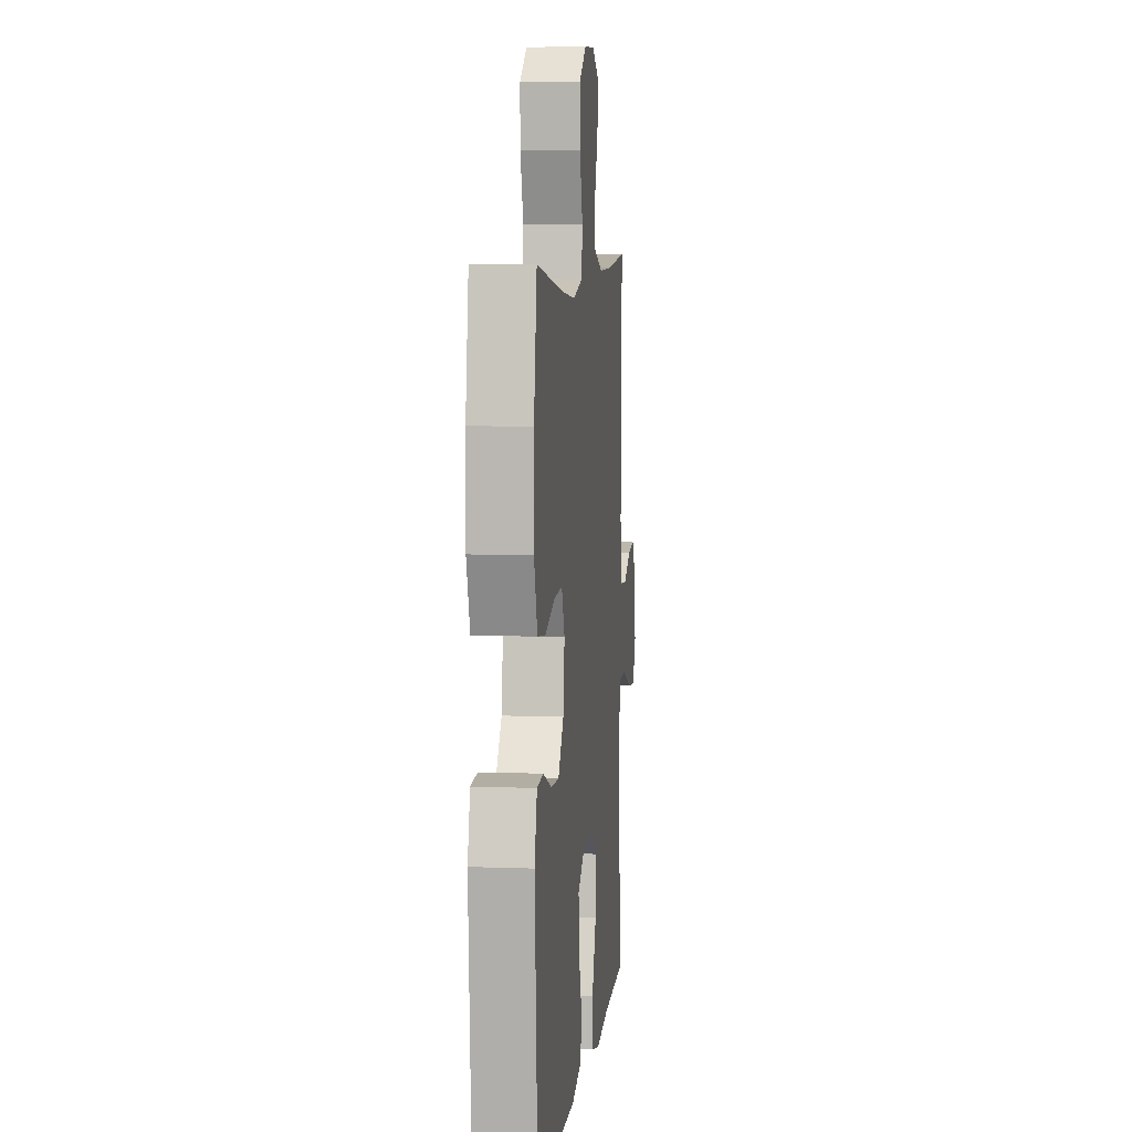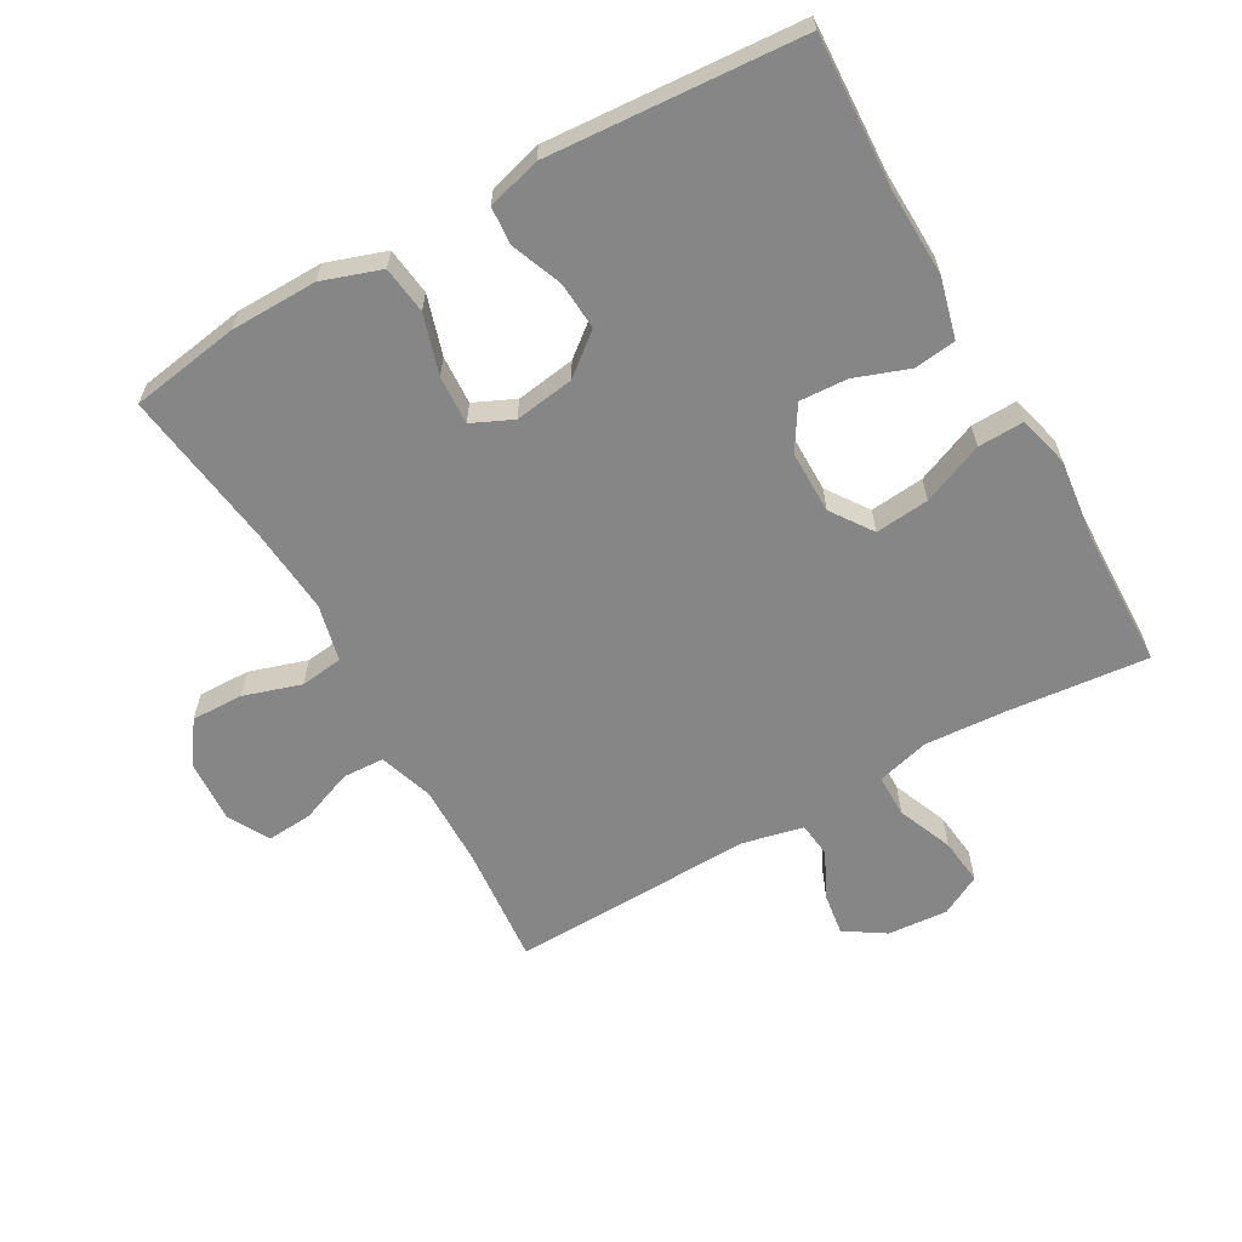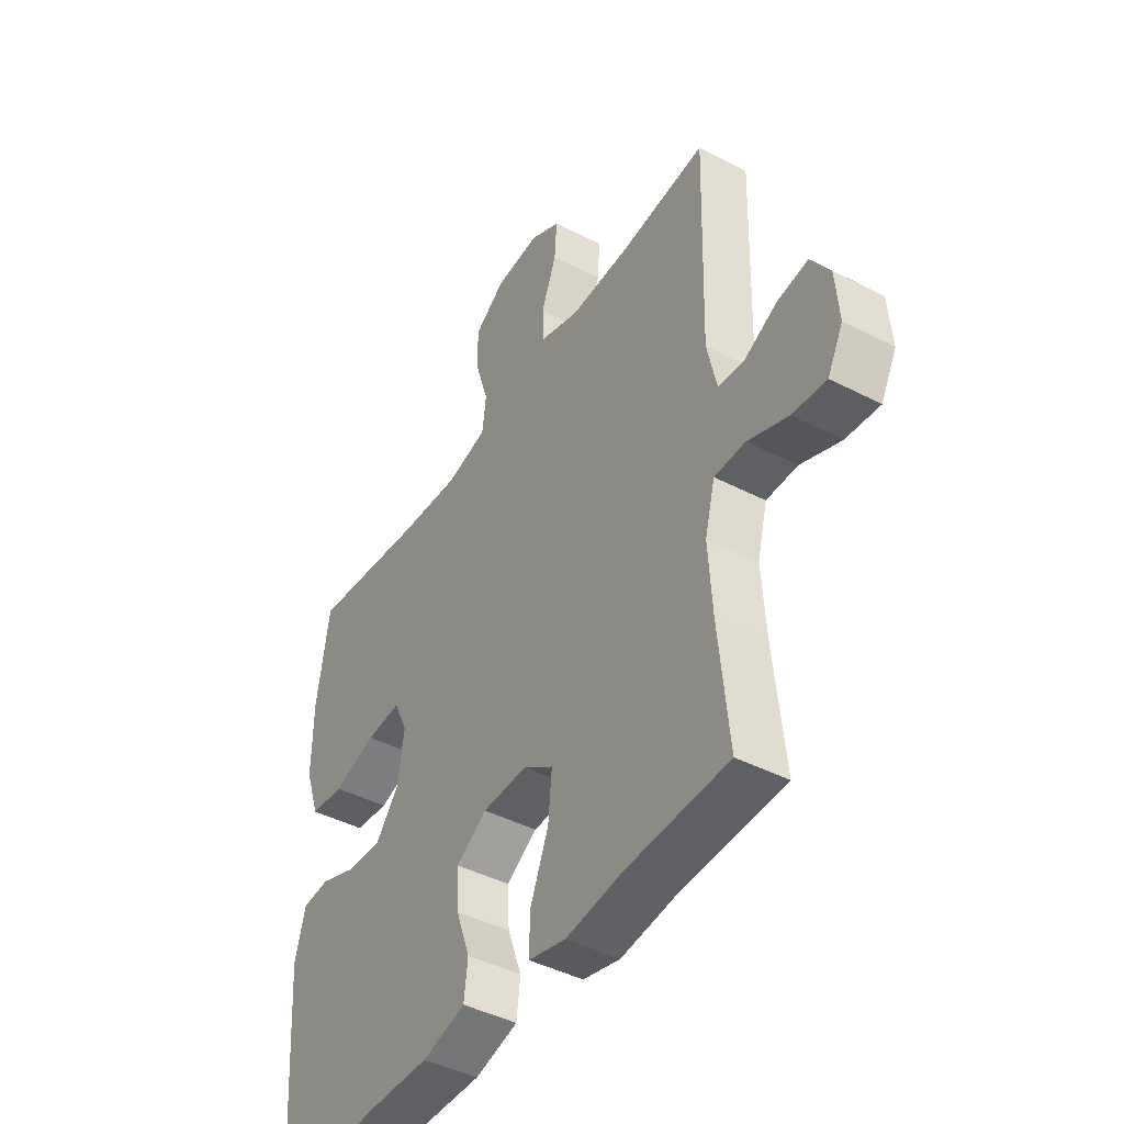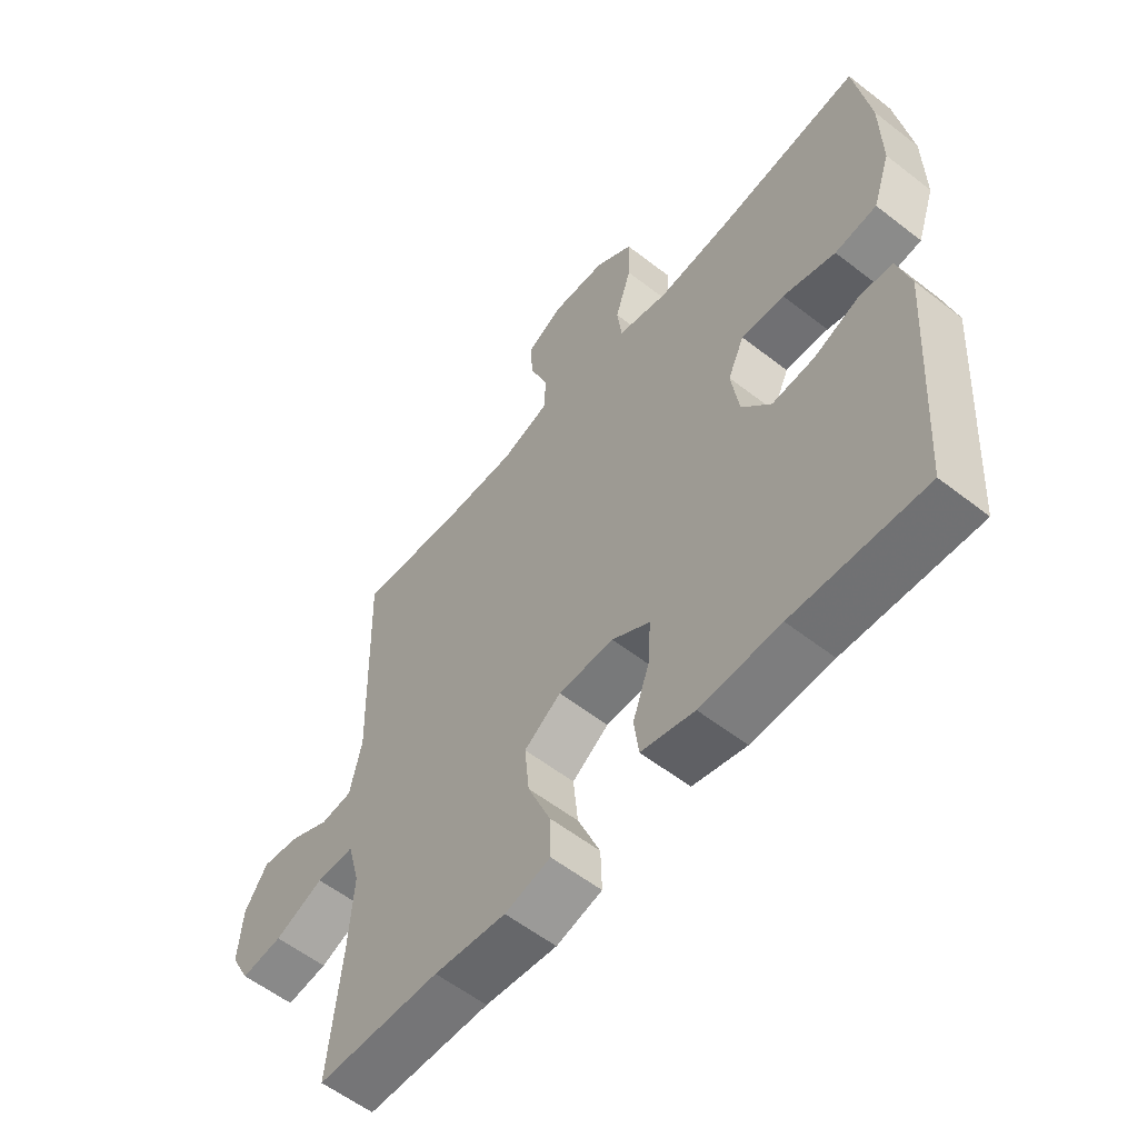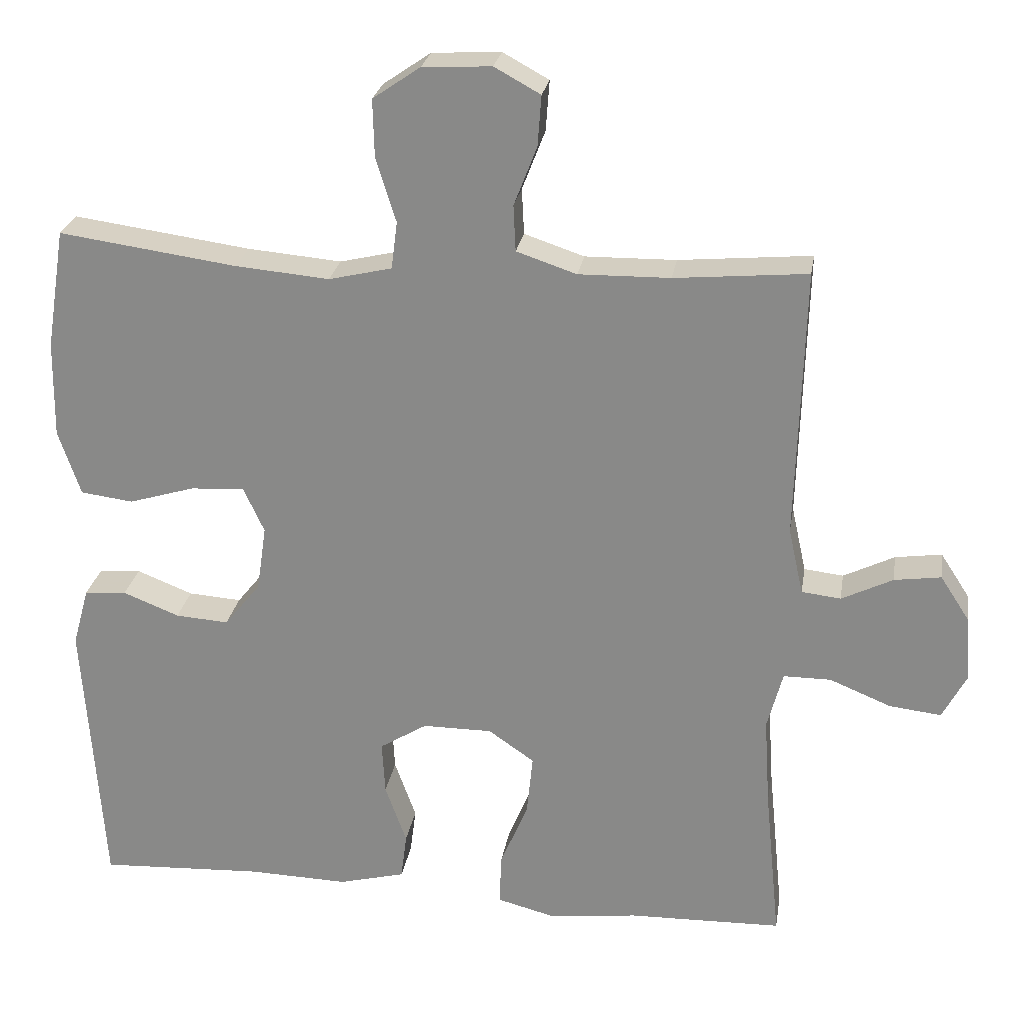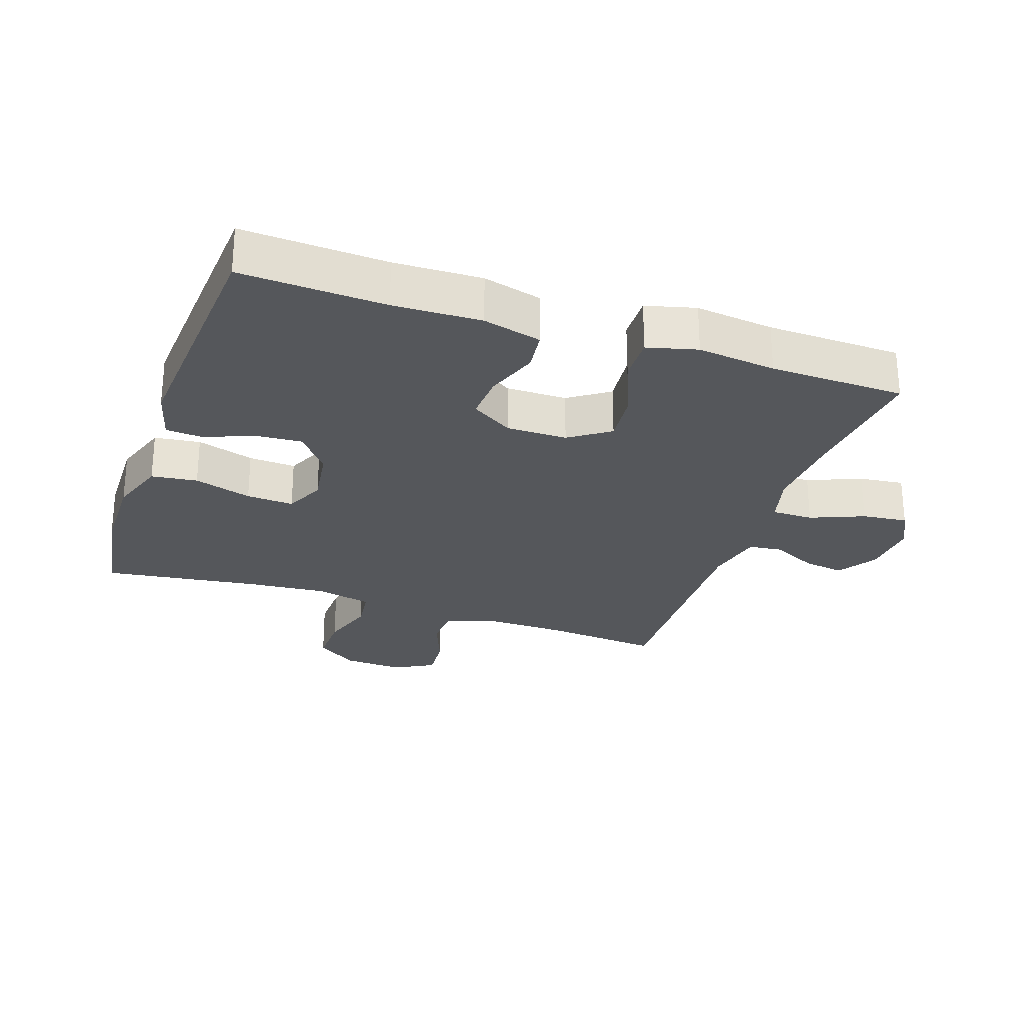
<metadata>
{"format":"obj","ext":"obj","renderer":"f3d","projection":"perspective","resolution":1024,"background":"white","views":[{"elev":7.0,"azim":96.1,"up":"+Z"},{"elev":-62.2,"azim":119.5,"up":"+Y"},{"elev":-44.0,"azim":-121.1,"up":"+Z"},{"elev":-57.7,"azim":51.1,"up":"+Z"},{"elev":25.3,"azim":-170.8,"up":"+Z"},{"elev":-26.8,"azim":161.1,"up":"+Y"}]}
</metadata>
<code>
v 0.5 0.07 -0.5
v 0.278 0.07 -0.489
v 0.143 0.07 -0.493
v 0.053 0.07 -0.47
v 0.045 0.07 -0.407
v 0.074 0.07 -0.326
v 0.078 0.07 -0.254
v 0.014 0.07 -0.214
v -0.08 0.07 -0.214
v -0.142 0.07 -0.257
v -0.134 0.07 -0.338
v -0.096 0.07 -0.43
v -0.094 0.07 -0.499
v -0.171 0.07 -0.519
v -0.292 0.07 -0.505
v -0.5 0.07 -0.5
v -0.479 0.07 -0.29
v -0.471 0.07 -0.167
v -0.492 0.07 -0.088
v -0.556 0.07 -0.088
v -0.639 0.07 -0.122
v -0.709 0.07 -0.13
v -0.741 0.07 -0.069
v -0.734 0.07 0.021
v -0.695 0.07 0.081
v -0.632 0.07 0.072
v -0.563 0.07 0.038
v -0.51 0.07 0.044
v -0.49 0.07 0.134
v -0.5 0.07 0.5
v -0.321 0.07 0.484
v -0.198 0.07 0.482
v -0.117 0.07 0.509
v -0.114 0.07 0.571
v -0.145 0.07 0.651
v -0.15 0.07 0.719
v -0.088 0.07 0.753
v 0.005 0.07 0.748
v 0.069 0.07 0.704
v 0.067 0.07 0.626
v 0.04 0.07 0.54
v 0.048 0.07 0.476
v 0.133 0.07 0.456
v 0.26 0.07 0.467
v 0.5 0.07 0.5
v 0.526 0.07 0.337
v 0.528 0.07 0.206
v 0.498 0.07 0.118
v 0.427 0.07 0.109
v 0.338 0.07 0.136
v 0.265 0.07 0.14
v 0.237 0.07 0.079
v 0.25 0.07 -0.01
v 0.299 0.07 -0.071
v 0.371 0.07 -0.066
v 0.447 0.07 -0.036
v 0.504 0.07 -0.04
v 0.526 0.07 -0.12
v 0.5 0 -0.5
v 0.278 0 -0.489
v 0.143 0 -0.493
v 0.053 0 -0.47
v 0.045 0 -0.407
v 0.074 0 -0.326
v 0.078 0 -0.254
v 0.014 0 -0.214
v -0.08 0 -0.214
v -0.142 0 -0.257
v -0.134 0 -0.338
v -0.096 0 -0.43
v -0.094 0 -0.499
v -0.171 0 -0.519
v -0.292 0 -0.505
v -0.5 0 -0.5
v -0.479 0 -0.29
v -0.471 0 -0.167
v -0.492 0 -0.088
v -0.556 0 -0.088
v -0.639 0 -0.122
v -0.709 0 -0.13
v -0.741 0 -0.069
v -0.734 0 0.021
v -0.695 0 0.081
v -0.632 0 0.072
v -0.563 0 0.038
v -0.51 0 0.044
v -0.49 0 0.134
v -0.5 0 0.5
v -0.321 0 0.484
v -0.198 0 0.482
v -0.117 0 0.509
v -0.114 0 0.571
v -0.145 0 0.651
v -0.15 0 0.719
v -0.088 0 0.753
v 0.005 0 0.748
v 0.069 0 0.704
v 0.067 0 0.626
v 0.04 0 0.54
v 0.048 0 0.476
v 0.133 0 0.456
v 0.26 0 0.467
v 0.5 0 0.5
v 0.526 0 0.337
v 0.528 0 0.206
v 0.498 0 0.118
v 0.427 0 0.109
v 0.338 0 0.136
v 0.265 0 0.14
v 0.237 0 0.079
v 0.25 0 -0.01
v 0.299 0 -0.071
v 0.371 0 -0.066
v 0.447 0 -0.036
v 0.504 0 -0.04
v 0.526 0 -0.12
f 58 1 2
f 57 58 2
f 56 57 2
f 55 56 2
f 4 5 6
f 3 4 6
f 2 3 6
f 55 2 6
f 54 55 6
f 53 54 6 7
f 52 53 7 8
f 51 52 8 9
f 48 49 50
f 47 48 50
f 46 47 50
f 45 46 50
f 44 45 50
f 43 44 50 51
f 51 9 10
f 43 51 10
f 42 43 10
f 39 40 41
f 38 39 41
f 37 38 41
f 36 37 41
f 35 36 41
f 34 35 41
f 41 42 10
f 34 41 10
f 33 34 10
f 29 30 31
f 28 29 31 32
f 25 26 27
f 24 25 27
f 23 24 27
f 22 23 27
f 21 22 27
f 20 21 27
f 19 20 27 28
f 32 33 10
f 28 32 10
f 19 28 10
f 18 19 10
f 13 14 15
f 12 13 15
f 11 12 15
f 10 11 15
f 18 10 15
f 17 18 15
f 15 16 17
f 60 59 116
f 60 116 115
f 60 115 114
f 60 114 113
f 64 63 62
f 64 62 61
f 64 61 60
f 64 60 113
f 64 113 112
f 65 64 112 111
f 66 65 111 110
f 67 66 110 109
f 108 107 106
f 108 106 105
f 108 105 104
f 108 104 103
f 108 103 102
f 109 108 102 101
f 68 67 109
f 68 109 101
f 68 101 100
f 99 98 97
f 99 97 96
f 99 96 95
f 99 95 94
f 99 94 93
f 99 93 92
f 68 100 99
f 68 99 92
f 68 92 91
f 89 88 87
f 90 89 87 86
f 85 84 83
f 85 83 82
f 85 82 81
f 85 81 80
f 85 80 79
f 85 79 78
f 86 85 78 77
f 68 91 90
f 68 90 86
f 68 86 77
f 68 77 76
f 73 72 71
f 73 71 70
f 73 70 69
f 73 69 68
f 73 68 76
f 73 76 75
f 75 74 73
f 1 59 60 2
f 2 60 61 3
f 3 61 62 4
f 4 62 63 5
f 5 63 64 6
f 6 64 65 7
f 7 65 66 8
f 8 66 67 9
f 9 67 68 10
f 10 68 69 11
f 11 69 70 12
f 12 70 71 13
f 13 71 72 14
f 14 72 73 15
f 15 73 74 16
f 16 74 75 17
f 17 75 76 18
f 18 76 77 19
f 19 77 78 20
f 20 78 79 21
f 21 79 80 22
f 22 80 81 23
f 23 81 82 24
f 24 82 83 25
f 25 83 84 26
f 26 84 85 27
f 27 85 86 28
f 28 86 87 29
f 29 87 88 30
f 30 88 89 31
f 31 89 90 32
f 32 90 91 33
f 33 91 92 34
f 34 92 93 35
f 35 93 94 36
f 36 94 95 37
f 37 95 96 38
f 38 96 97 39
f 39 97 98 40
f 40 98 99 41
f 41 99 100 42
f 42 100 101 43
f 43 101 102 44
f 44 102 103 45
f 45 103 104 46
f 46 104 105 47
f 47 105 106 48
f 48 106 107 49
f 49 107 108 50
f 50 108 109 51
f 51 109 110 52
f 52 110 111 53
f 53 111 112 54
f 54 112 113 55
f 55 113 114 56
f 56 114 115 57
f 57 115 116 58
f 58 116 59 1

</code>
